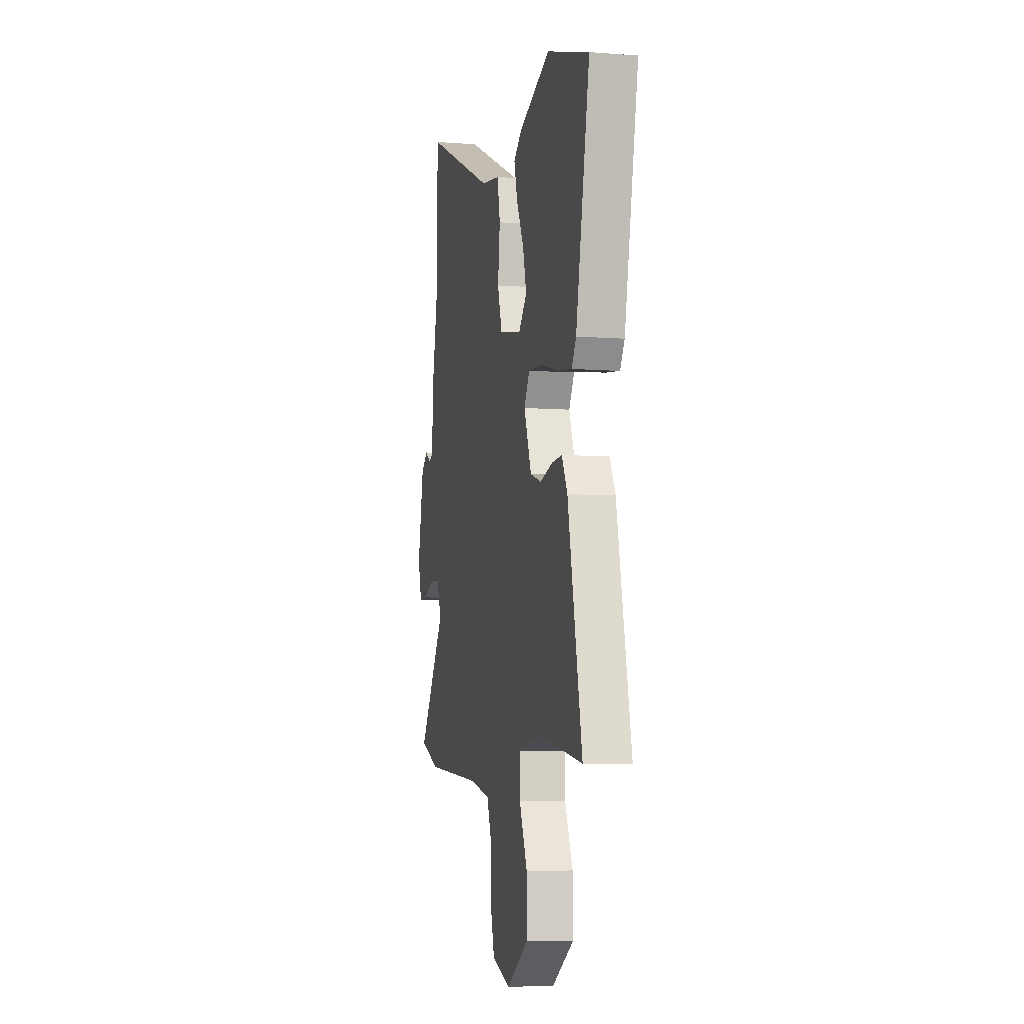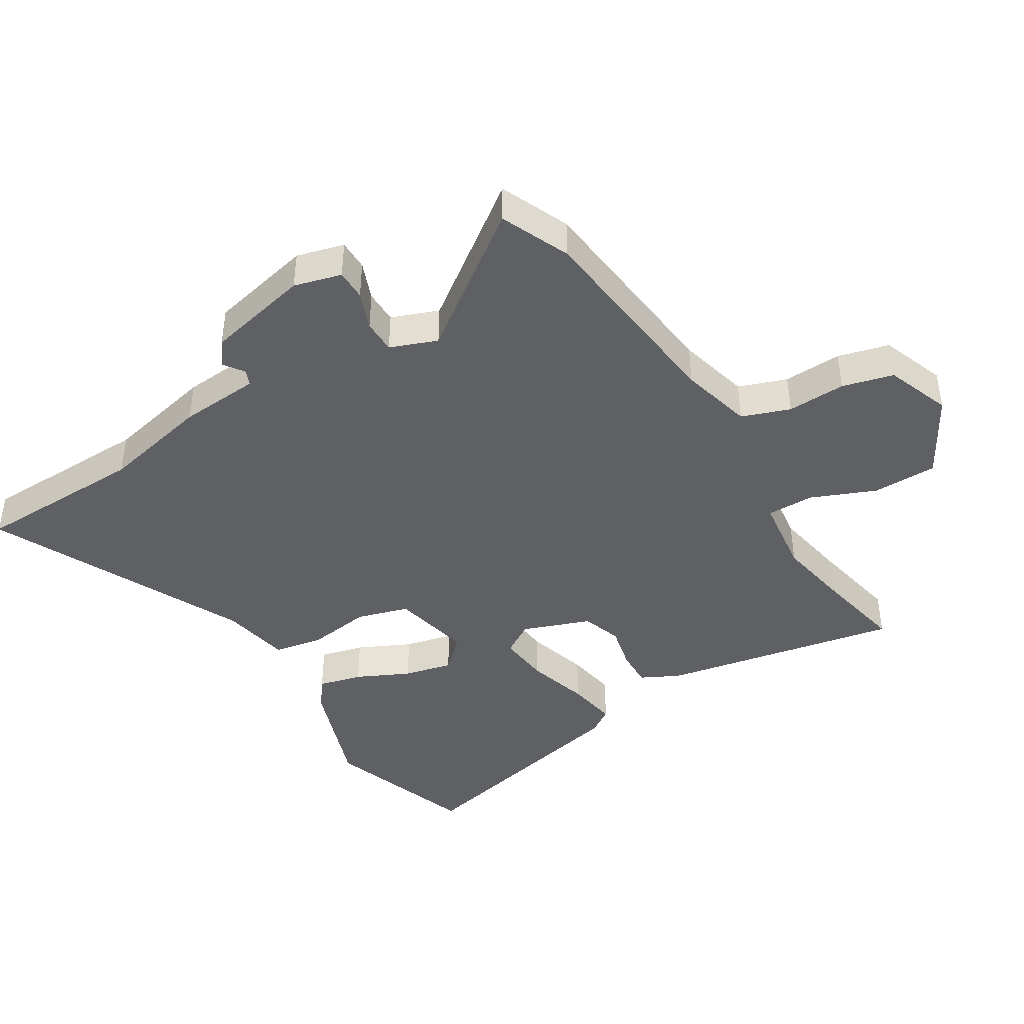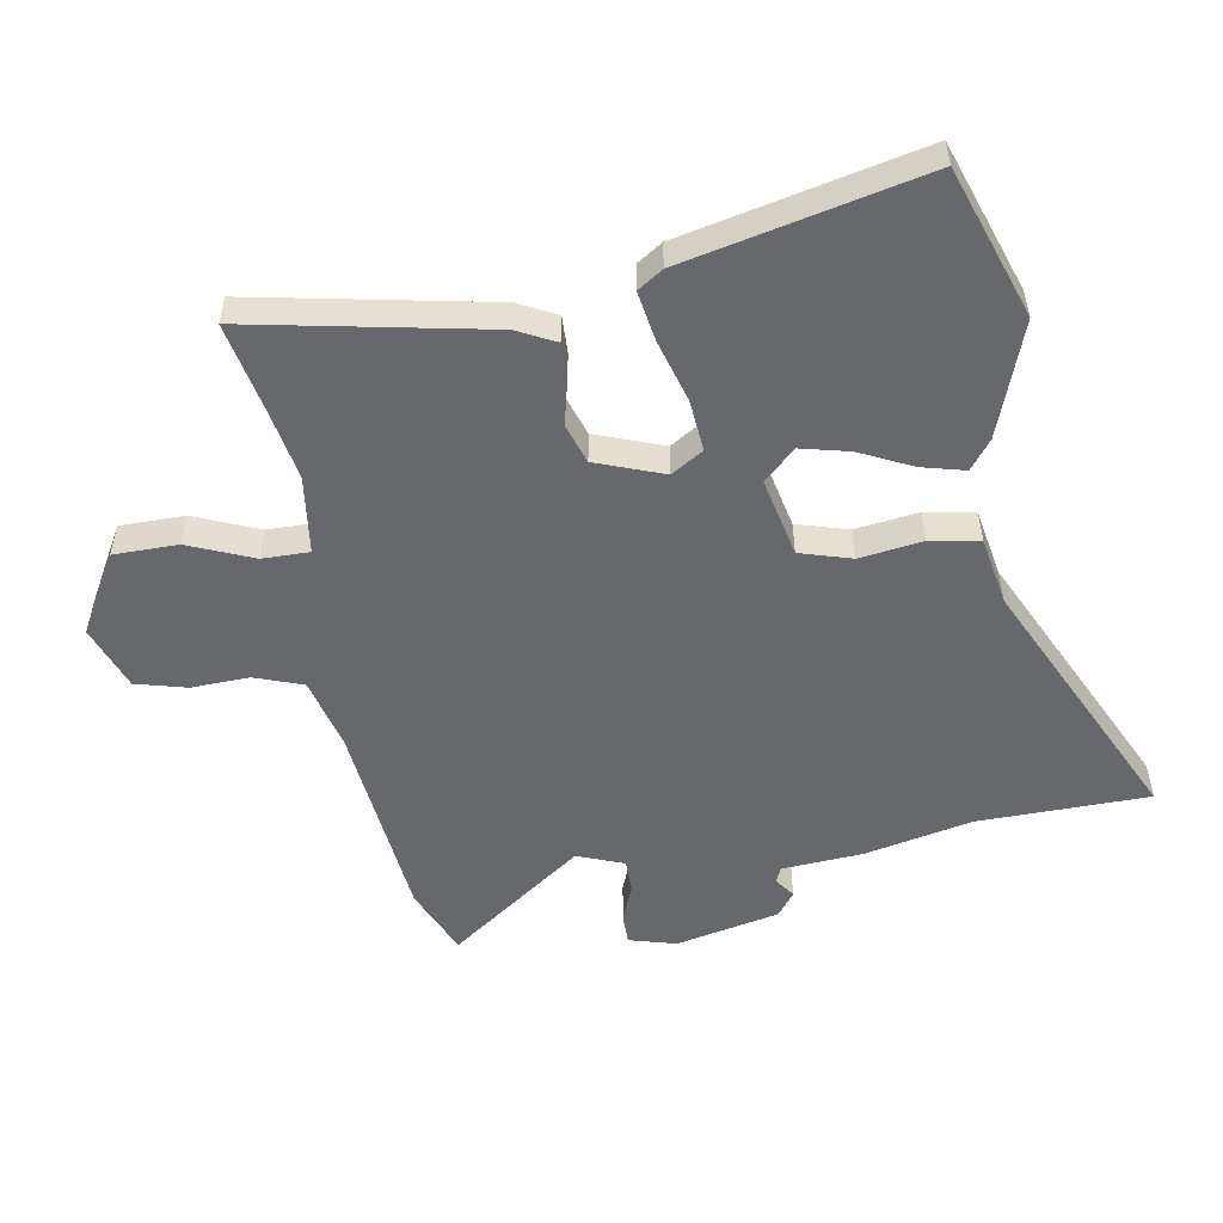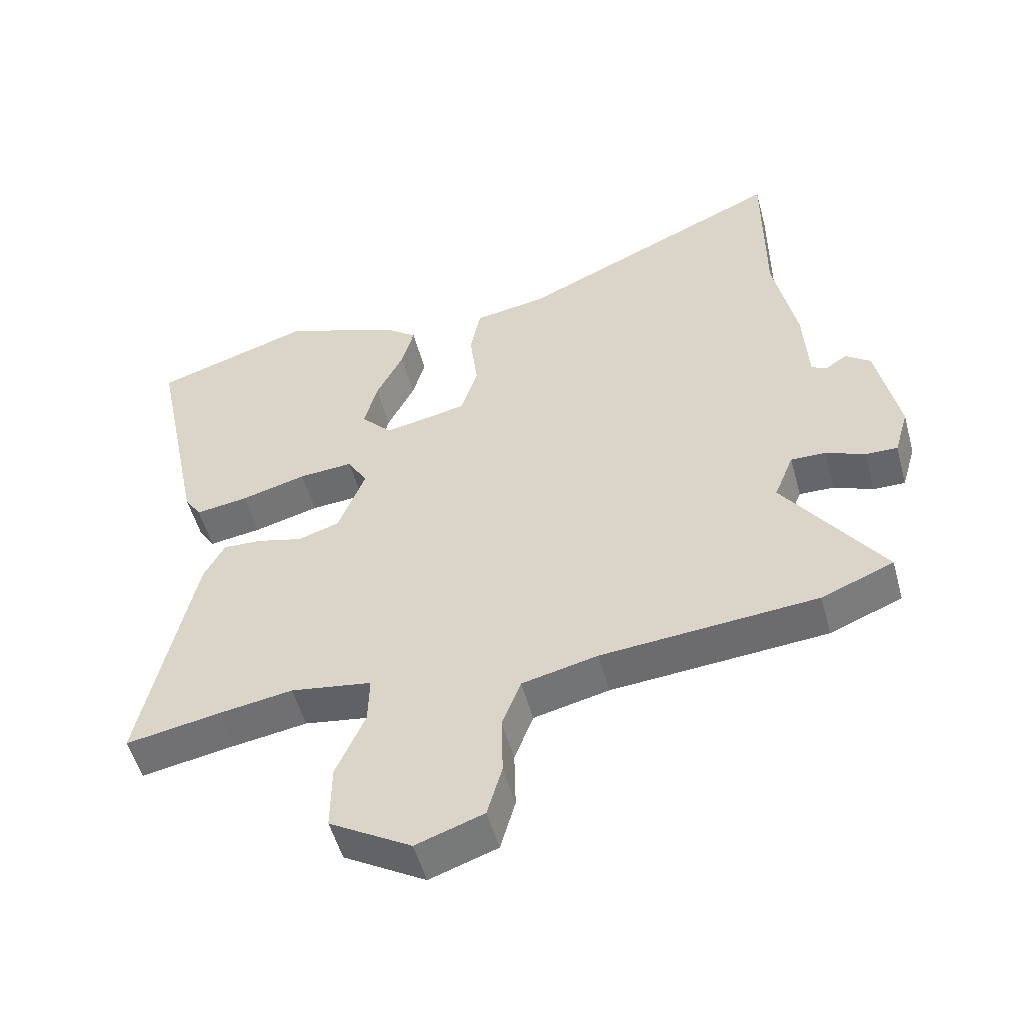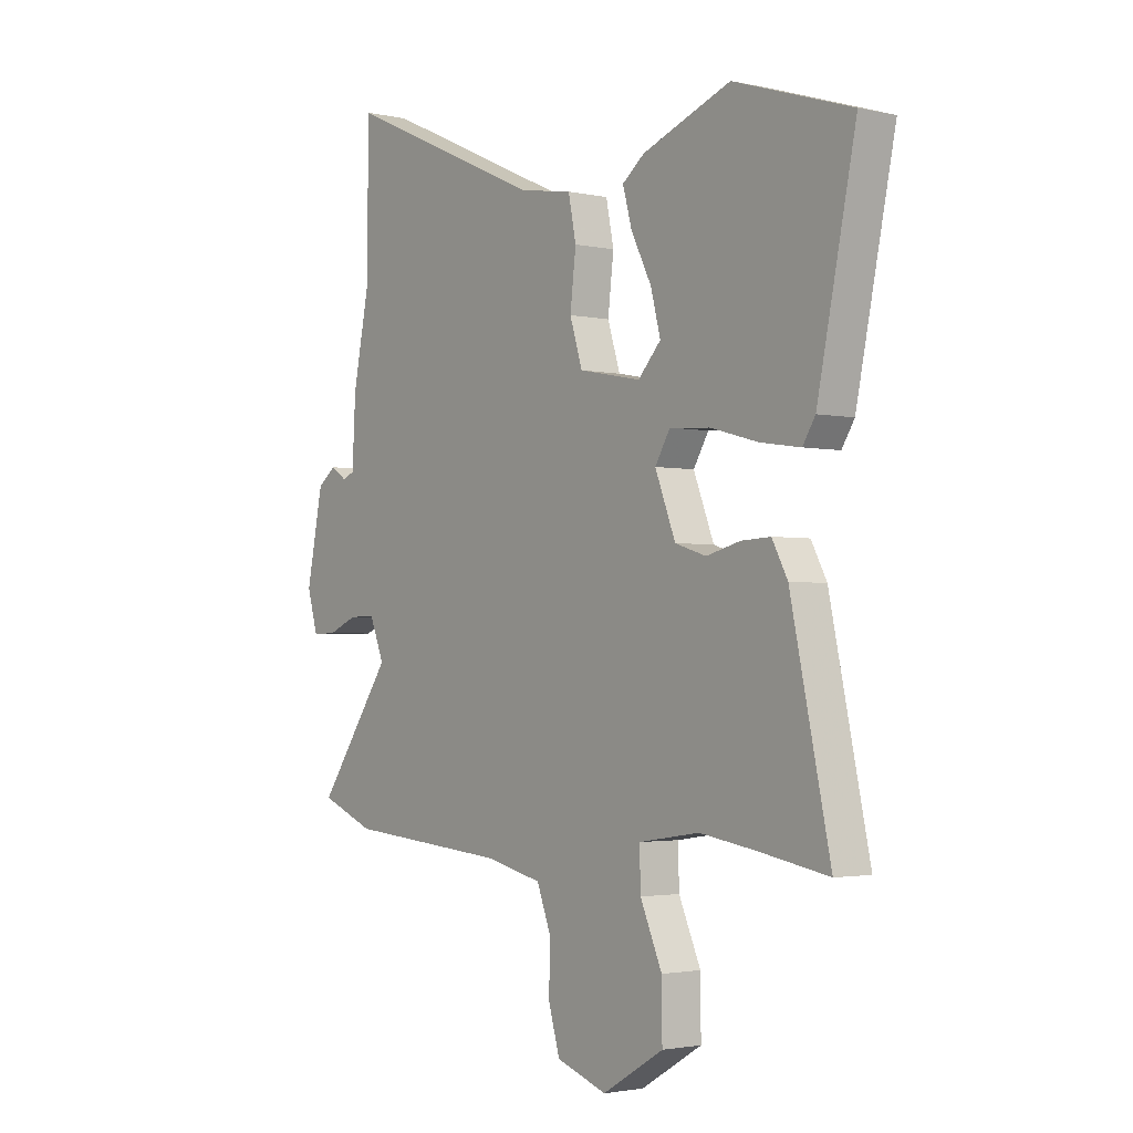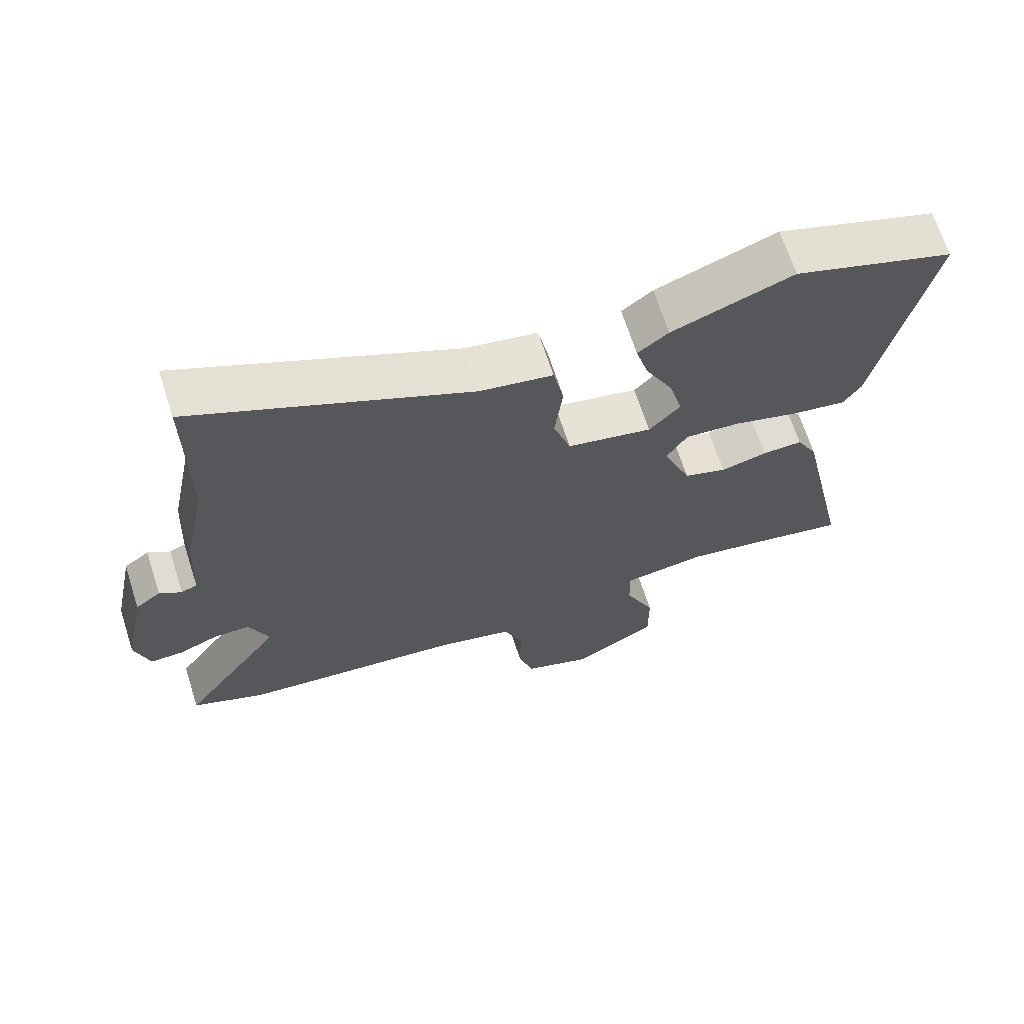
<metadata>
{"format":"obj","ext":"obj","renderer":"f3d","projection":"perspective","resolution":1024,"background":"white","views":[{"elev":-7.0,"azim":-102.6,"up":"+Z"},{"elev":-42.6,"azim":122.8,"up":"+Y"},{"elev":-52.5,"azim":-79.2,"up":"+Y"},{"elev":-52.2,"azim":15.1,"up":"+Z"},{"elev":-2.3,"azim":-128.0,"up":"+Z"},{"elev":67.3,"azim":162.2,"up":"+Z"}]}
</metadata>
<code>
v -0.421 0.07 -0.486
v -0.566 0.07 -0.512
v -0.485 0.07 -0.135
v -0.453 0.07 -0.075
v -0.393 0.07 -0.078
v -0.323 0.07 -0.096
v -0.259 0.07 -0.076
v -0.217 0.07 0.031
v -0.248 0.07 0.083
v -0.331 0.07 0.077
v -0.431 0.07 0.05
v -0.512 0.07 0.038
v -0.538 0.07 0.079
v -0.617 0.07 0.462
v -0.375 0.07 0.54
v -0.193 0.07 0.471
v -0.147 0.07 0.435
v -0.166 0.07 0.366
v -0.208 0.07 0.283
v -0.228 0.07 0.206
v -0.181 0.07 0.155
v -0.053 0.07 0.18
v -0.027 0.07 0.262
v -0.039 0.07 0.363
v -0.023 0.07 0.442
v 0.087 0.07 0.46
v 0.5 0.07 0.646
v 0.5 0.07 0.373
v 0.535 0.07 0.199
v 0.542 0.07 0.07
v 0.566 0.07 0.059
v 0.599 0.07 0.081
v 0.637 0.07 0.052
v 0.671 0.07 -0.115
v 0.649 0.07 -0.19
v 0.6 0.07 -0.189
v 0.54 0.07 -0.164
v 0.486 0.07 -0.163
v 0.456 0.07 -0.237
v 0.609 0.07 -0.456
v 0.498 0.07 -0.501
v 0.166 0.07 -0.529
v 0.05 0.07 -0.556
v 0.021 0.07 -0.632
v 0.023 0.07 -0.725
v 0 0.07 -0.806
v -0.104 0.07 -0.842
v -0.23 0.07 -0.767
v -0.229 0.07 -0.664
v -0.184 0.07 -0.562
v -0.182 0.07 -0.487
v -0.307 0.07 -0.468
v -0.421 0 -0.486
v -0.566 0 -0.512
v -0.485 0 -0.135
v -0.453 0 -0.075
v -0.393 0 -0.078
v -0.323 0 -0.096
v -0.259 0 -0.076
v -0.217 0 0.031
v -0.248 0 0.083
v -0.331 0 0.077
v -0.431 0 0.05
v -0.512 0 0.038
v -0.538 0 0.079
v -0.617 0 0.462
v -0.375 0 0.54
v -0.193 0 0.471
v -0.147 0 0.435
v -0.166 0 0.366
v -0.208 0 0.283
v -0.228 0 0.206
v -0.181 0 0.155
v -0.053 0 0.18
v -0.027 0 0.262
v -0.039 0 0.363
v -0.023 0 0.442
v 0.087 0 0.46
v 0.5 0 0.646
v 0.5 0 0.373
v 0.535 0 0.199
v 0.542 0 0.07
v 0.566 0 0.059
v 0.599 0 0.081
v 0.637 0 0.052
v 0.671 0 -0.115
v 0.649 0 -0.19
v 0.6 0 -0.189
v 0.54 0 -0.164
v 0.486 0 -0.163
v 0.456 0 -0.237
v 0.609 0 -0.456
v 0.498 0 -0.501
v 0.166 0 -0.529
v 0.05 0 -0.556
v 0.021 0 -0.632
v 0.023 0 -0.725
v 0 0 -0.806
v -0.104 0 -0.842
v -0.23 0 -0.767
v -0.229 0 -0.664
v -0.184 0 -0.562
v -0.182 0 -0.487
v -0.307 0 -0.468
f 48 49 50
f 47 48 50
f 46 47 50
f 45 46 50
f 44 45 50
f 43 44 50 51
f 42 43 51
f 42 51 52
f 41 42 52
f 40 41 52
f 39 40 52
f 35 36 37
f 34 35 37
f 33 34 37
f 32 33 37
f 31 32 37
f 30 31 37 38
f 39 52 1
f 38 39 1
f 30 38 1
f 29 30 1
f 28 29 1
f 23 24 25 26
f 26 27 28
f 23 26 28
f 22 23 28
f 17 18 19
f 16 17 19
f 15 16 19
f 14 15 19
f 13 14 19
f 12 13 19
f 11 12 19
f 10 11 19
f 10 19 20
f 9 10 20 21
f 4 5 6
f 3 4 6
f 2 3 6
f 1 2 6
f 1 6 7
f 22 28 1 7
f 8 9 21 22
f 7 8 22
f 102 101 100
f 102 100 99
f 102 99 98
f 102 98 97
f 102 97 96
f 103 102 96 95
f 103 95 94
f 104 103 94
f 104 94 93
f 104 93 92
f 104 92 91
f 89 88 87
f 89 87 86
f 89 86 85
f 89 85 84
f 89 84 83
f 90 89 83 82
f 53 104 91
f 53 91 90
f 53 90 82
f 53 82 81
f 53 81 80
f 78 77 76 75
f 80 79 78
f 80 78 75
f 80 75 74
f 71 70 69
f 71 69 68
f 71 68 67
f 71 67 66
f 71 66 65
f 71 65 64
f 71 64 63
f 71 63 62
f 72 71 62
f 73 72 62 61
f 58 57 56
f 58 56 55
f 58 55 54
f 58 54 53
f 59 58 53
f 59 53 80 74
f 74 73 61 60
f 74 60 59
f 1 53 54 2
f 2 54 55 3
f 3 55 56 4
f 4 56 57 5
f 5 57 58 6
f 6 58 59 7
f 7 59 60 8
f 8 60 61 9
f 9 61 62 10
f 10 62 63 11
f 11 63 64 12
f 12 64 65 13
f 13 65 66 14
f 14 66 67 15
f 15 67 68 16
f 16 68 69 17
f 17 69 70 18
f 18 70 71 19
f 19 71 72 20
f 20 72 73 21
f 21 73 74 22
f 22 74 75 23
f 23 75 76 24
f 24 76 77 25
f 25 77 78 26
f 26 78 79 27
f 27 79 80 28
f 28 80 81 29
f 29 81 82 30
f 30 82 83 31
f 31 83 84 32
f 32 84 85 33
f 33 85 86 34
f 34 86 87 35
f 35 87 88 36
f 36 88 89 37
f 37 89 90 38
f 38 90 91 39
f 39 91 92 40
f 40 92 93 41
f 41 93 94 42
f 42 94 95 43
f 43 95 96 44
f 44 96 97 45
f 45 97 98 46
f 46 98 99 47
f 47 99 100 48
f 48 100 101 49
f 49 101 102 50
f 50 102 103 51
f 51 103 104 52
f 52 104 53 1

</code>
